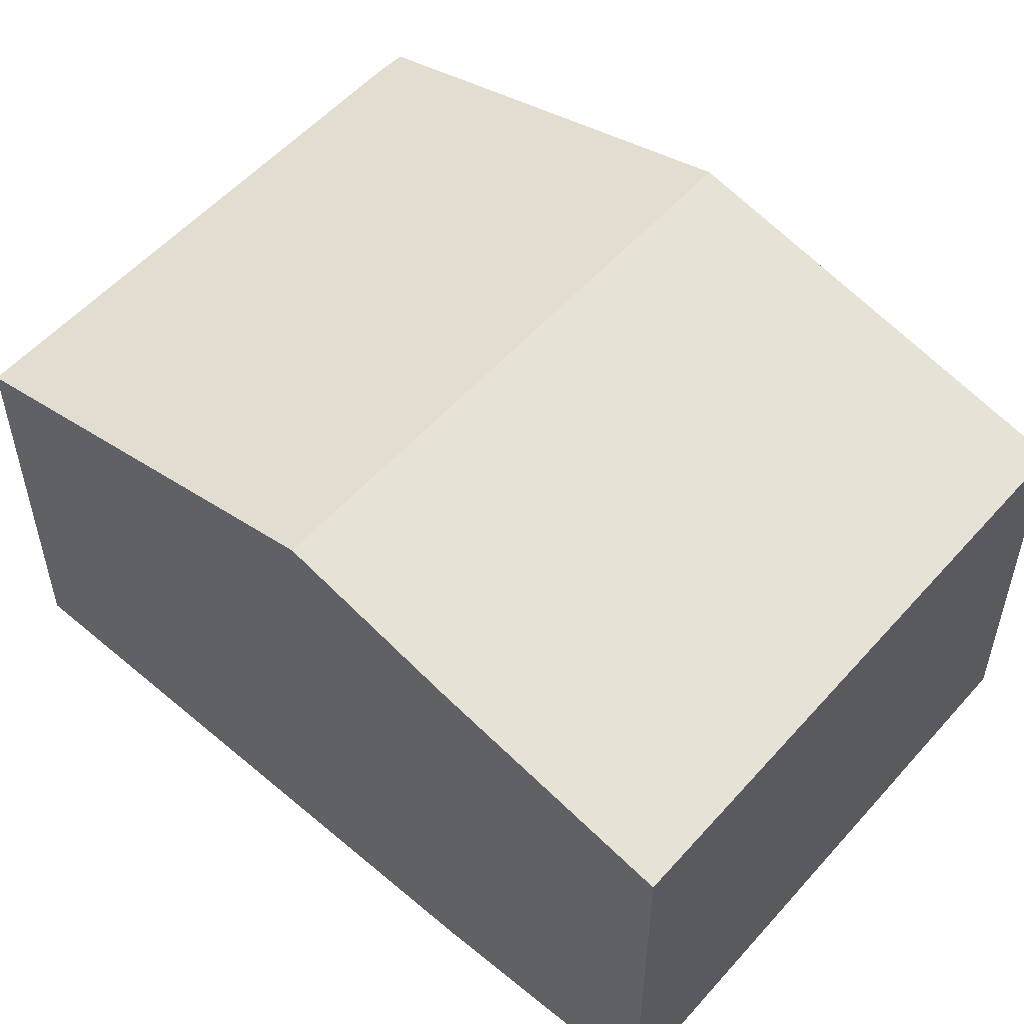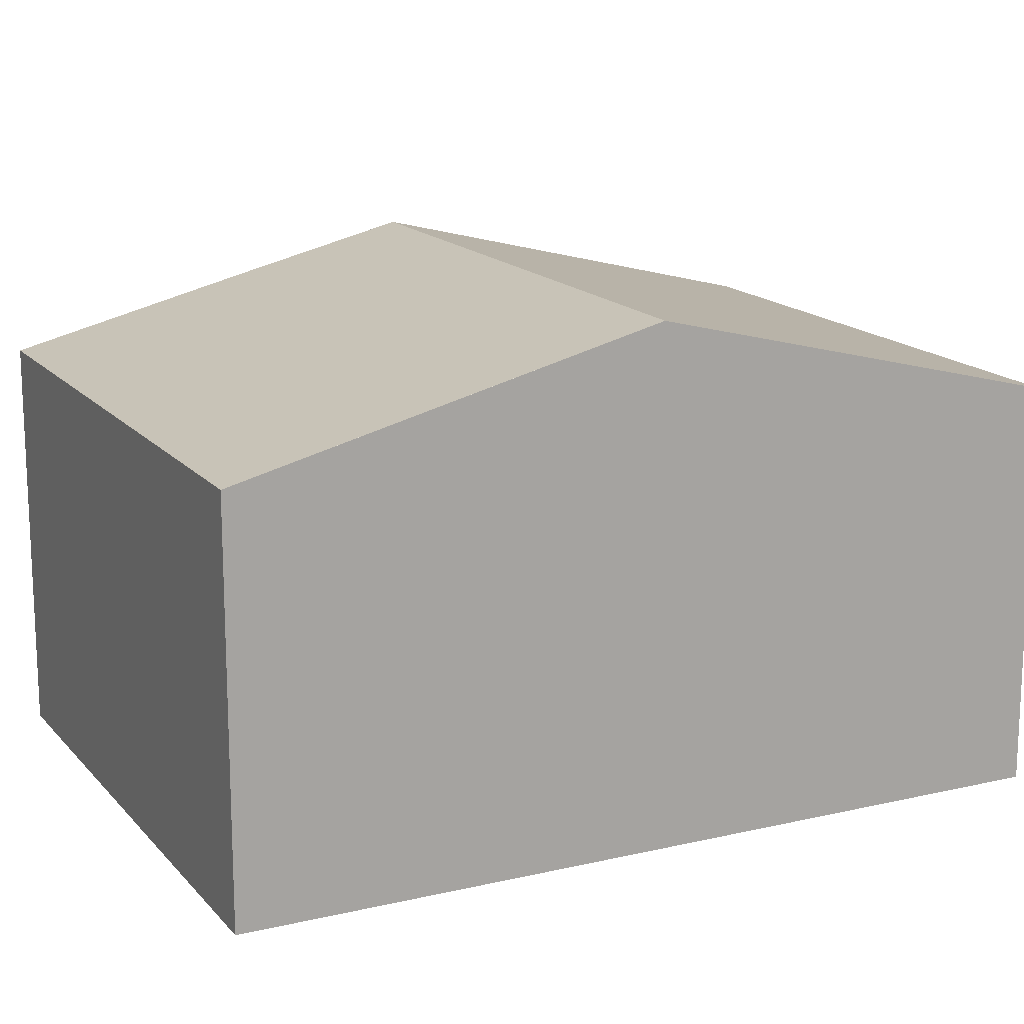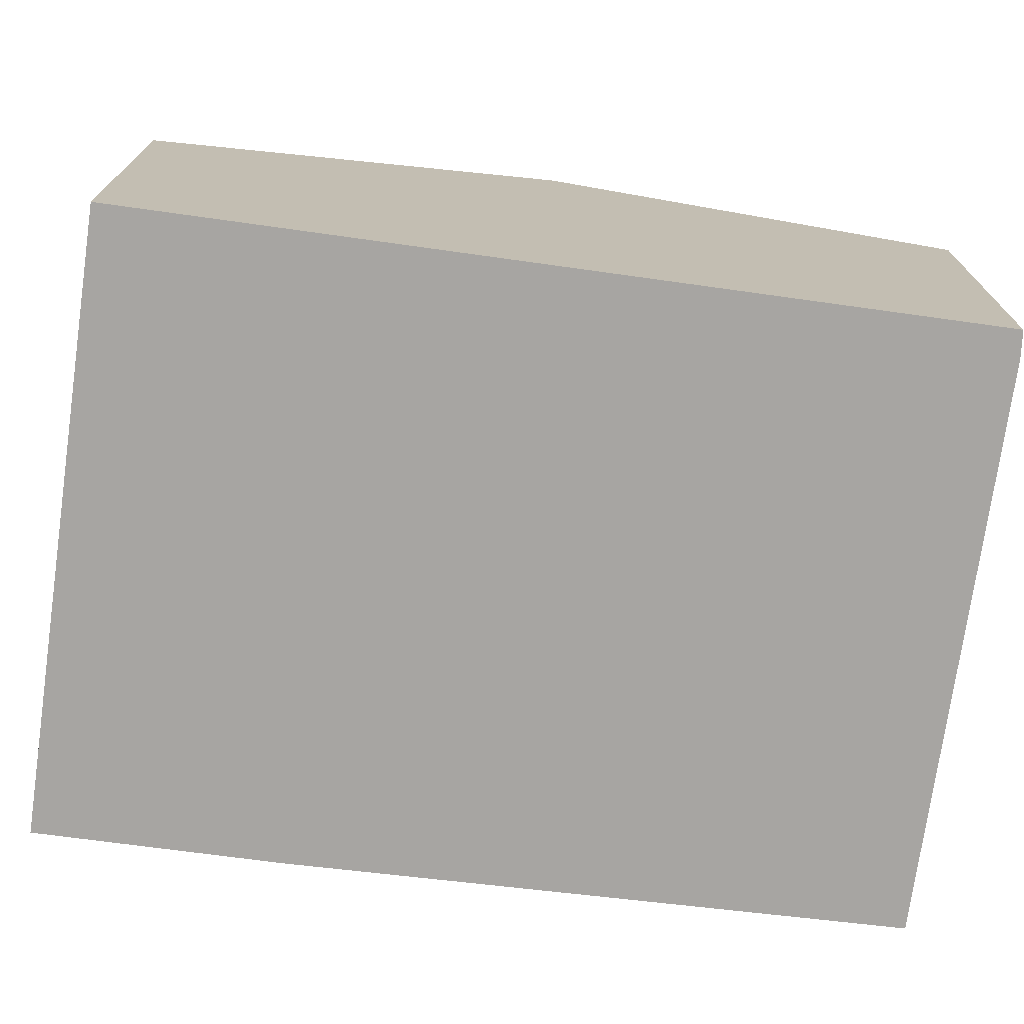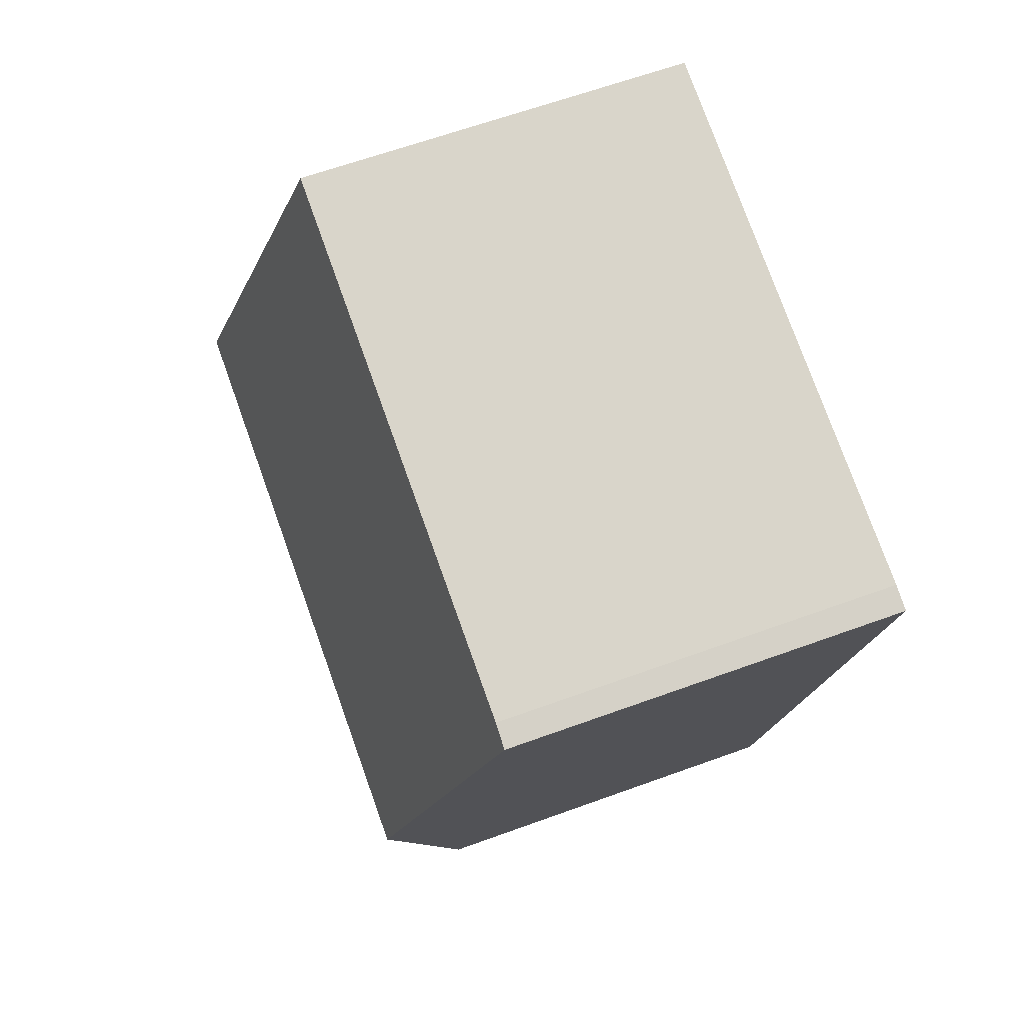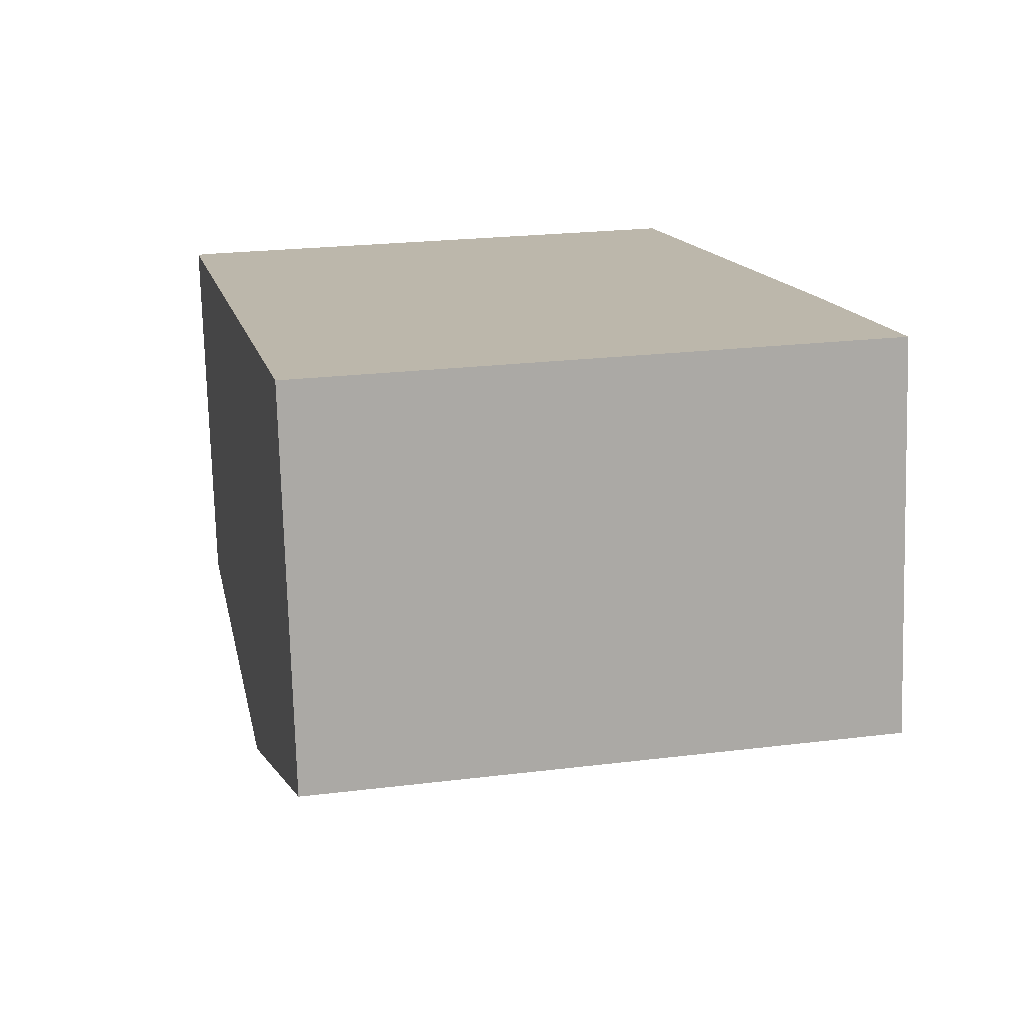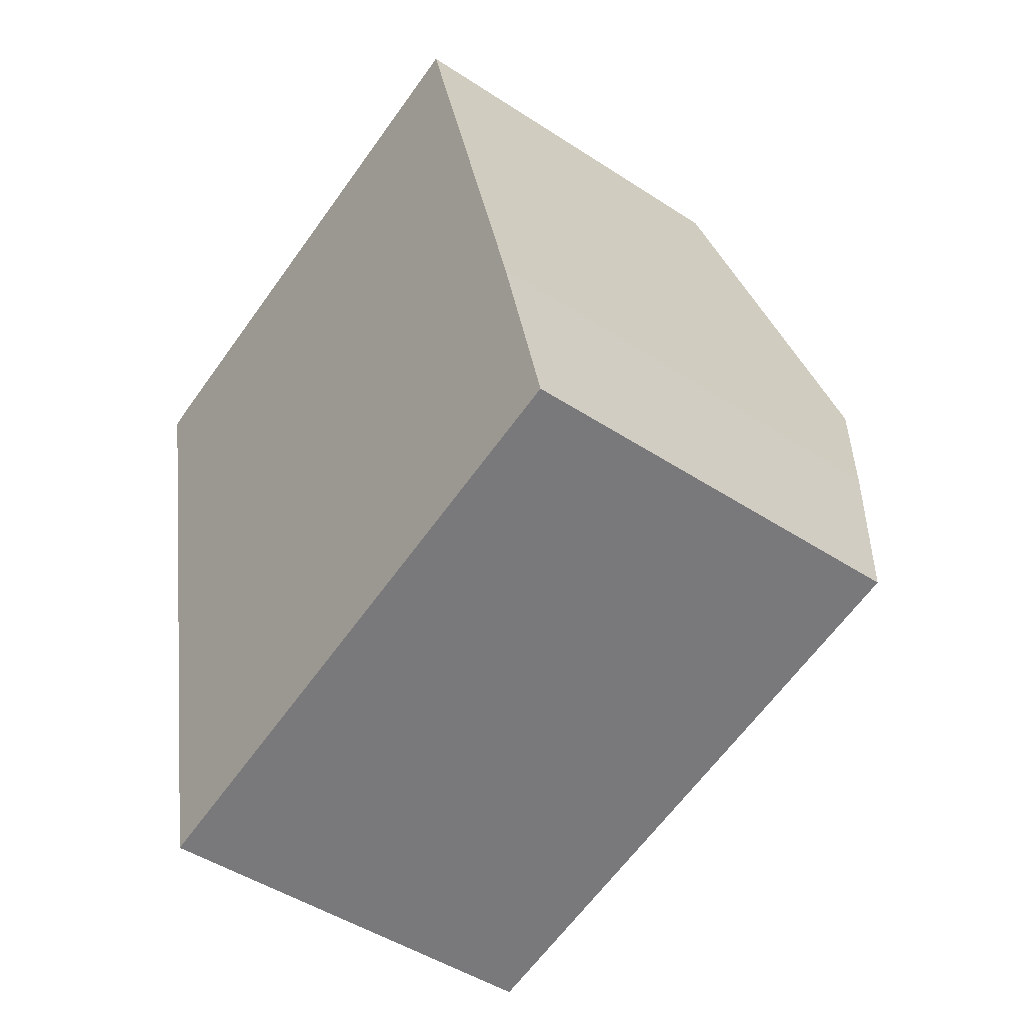
<metadata>
{"format":"obj","ext":"obj","renderer":"f3d","projection":"perspective","resolution":1024,"background":"white","views":[{"elev":54.1,"azim":118.2,"up":"+Y"},{"elev":15.9,"azim":-128.5,"up":"+Y"},{"elev":-73.9,"azim":-110.3,"up":"+Y"},{"elev":63.6,"azim":-110.2,"up":"+Z"},{"elev":-75.2,"azim":1.6,"up":"+Z"},{"elev":-47.6,"azim":53.6,"up":"+Z"}]}
</metadata>
<code>
v  1.556 8.815 -7.081
v  10.03 6.994 2.22
v  11.77 8.815 -4.866
v  0.432 6.994 0.137
v  0 7.005 4.289e-16
v  3.182 6.994 -14.19
v  12.51 8.043 -7.872
v  13.43 6.994 -11.97
v  3.122 6.994 -14.2
v  2.431 7.797 -11.06
v  3.122 8.697e-16 -14.2
v  2.431 6.774e-16 -11.06
v  1.556 4.336e-16 -7.081
v  0 0 0
v  0.432 -8.389e-18 0.137
v  10.03 -1.359e-16 2.22
v  11.77 2.98e-16 -4.866
v  12.51 4.82e-16 -7.872
v  13.43 7.328e-16 -11.97
v  3.182 8.689e-16 -14.19
g defaultobject
f 1 2 3
f 2 1 4
f 4 1 5
f 6 7 8
f 7 6 3
f 3 6 1
f 1 6 9
f 1 9 10
f 11 10 9
f 10 11 1
f 1 11 5
f 5 11 12
f 5 12 13
f 5 13 14
f 14 4 5
f 4 14 15
f 15 2 4
f 2 15 16
f 16 3 2
f 3 16 7
f 7 16 17
f 7 17 18
f 18 8 7
f 8 18 19
f 6 11 9
f 11 6 8
f 11 8 20
f 20 8 19
f 14 16 15
f 16 14 13
f 16 13 17
f 17 13 12
f 17 12 18
f 18 12 19
f 19 12 11
f 19 11 20

</code>
